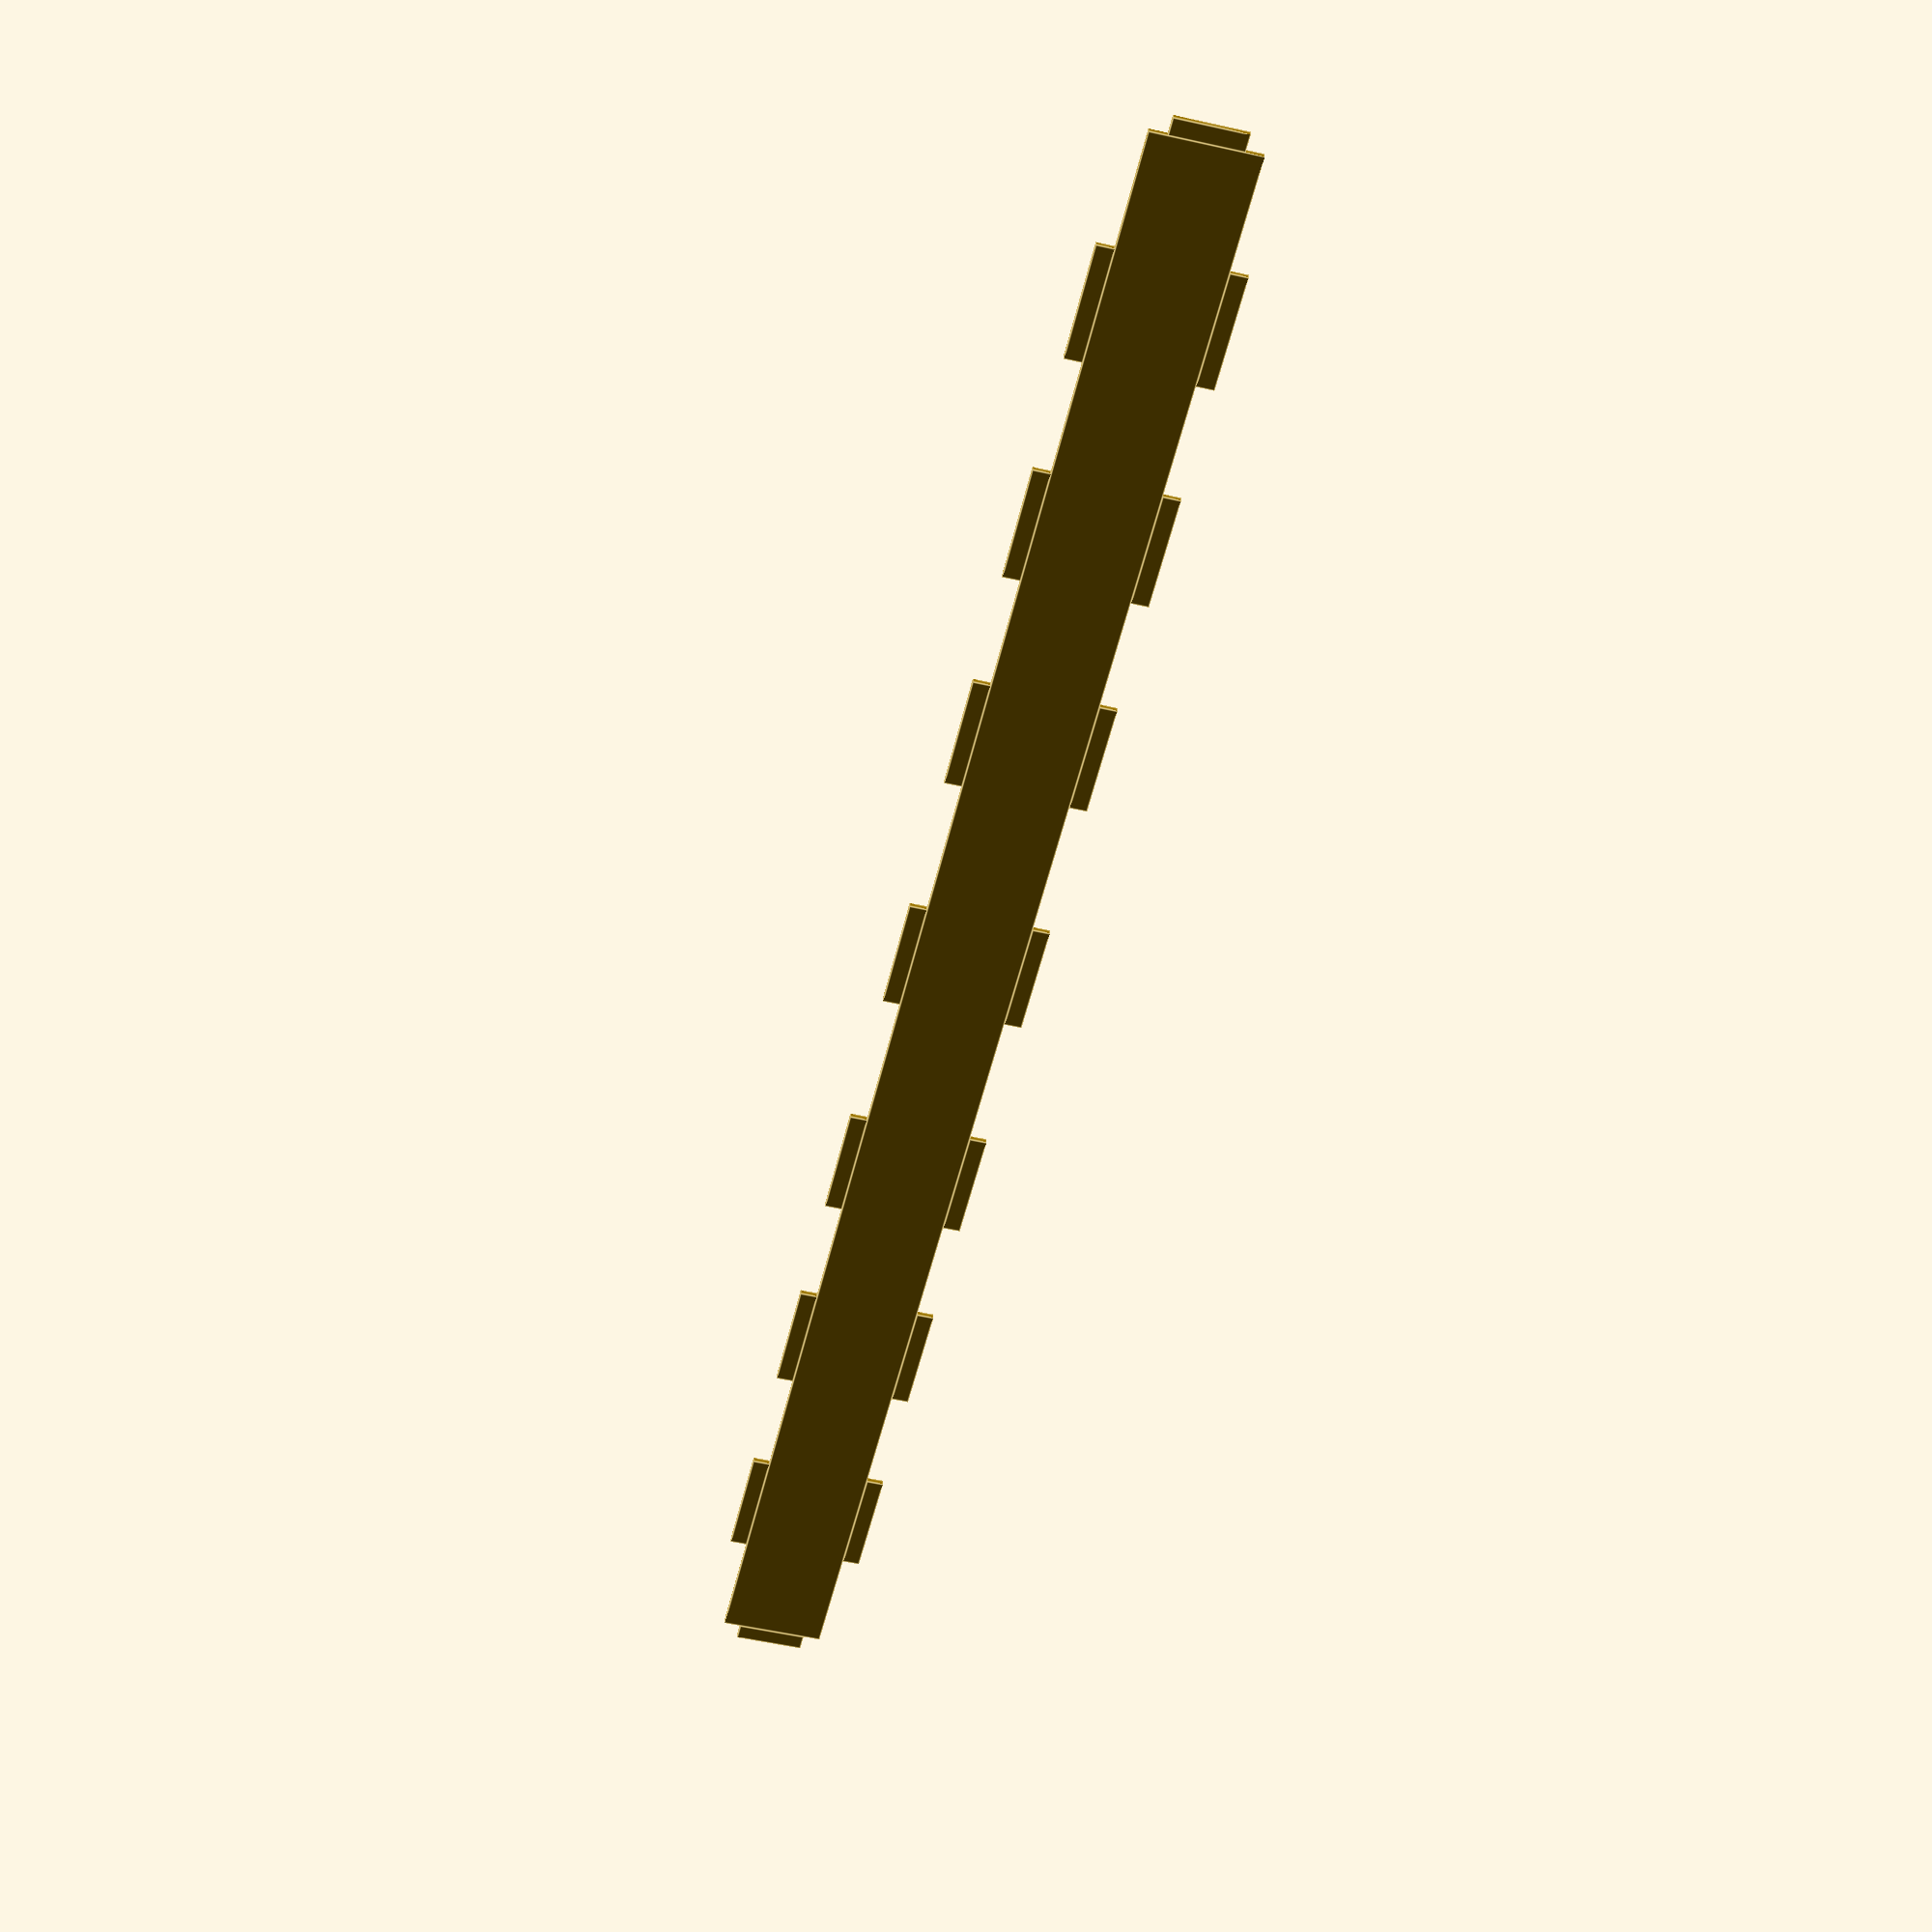
<openscad>
tapwitdh = 20;
tapheight = 3;
tapwitdh2 = 12;
bot = -3;
top = 18;
module inderside()
{
		cube([310,18,1]);
			translate([60,bot,0]) cube([tapwitdh,tapheight,1]);
			translate([230,bot,0]) cube([tapwitdh,tapheight,1]);
			translate([230,bot,0]) cube([tapwitdh,tapheight,1]);
			translate([20,bot,0]) cube([tapwitdh,tapheight,1]);
			translate([270,bot,0]) cube([tapwitdh,tapheight,1]);
			translate([100,bot,0]) cube([tapwitdh,tapheight,1]);
			translate([190,bot,0]) cube([tapwitdh,tapheight,1]);
			translate([145,bot,0]) cube([tapwitdh,tapheight,1]);

			translate([20,top,0]) cube([tapwitdh,tapheight,1]);
			translate([270,top,0]) cube([tapwitdh,tapheight,1]);
			translate([60,top,0]) cube([tapwitdh,tapheight,1]);
			translate([230,top,0]) cube([tapwitdh,tapheight,1]);
			translate([100,top,0]) cube([tapwitdh,tapheight,1]);
			translate([190,top,0]) cube([tapwitdh,tapheight,1]);
			translate([145,top,0]) cube([tapwitdh,tapheight,1]);

	translate([-3,3,0])cube([tapheight,tapwitdh2,1]);

	translate([310,3,0])cube([tapheight,tapwitdh2,1]);

}
inderside();
</openscad>
<views>
elev=144.6 azim=256.6 roll=360.0 proj=p view=edges
</views>
